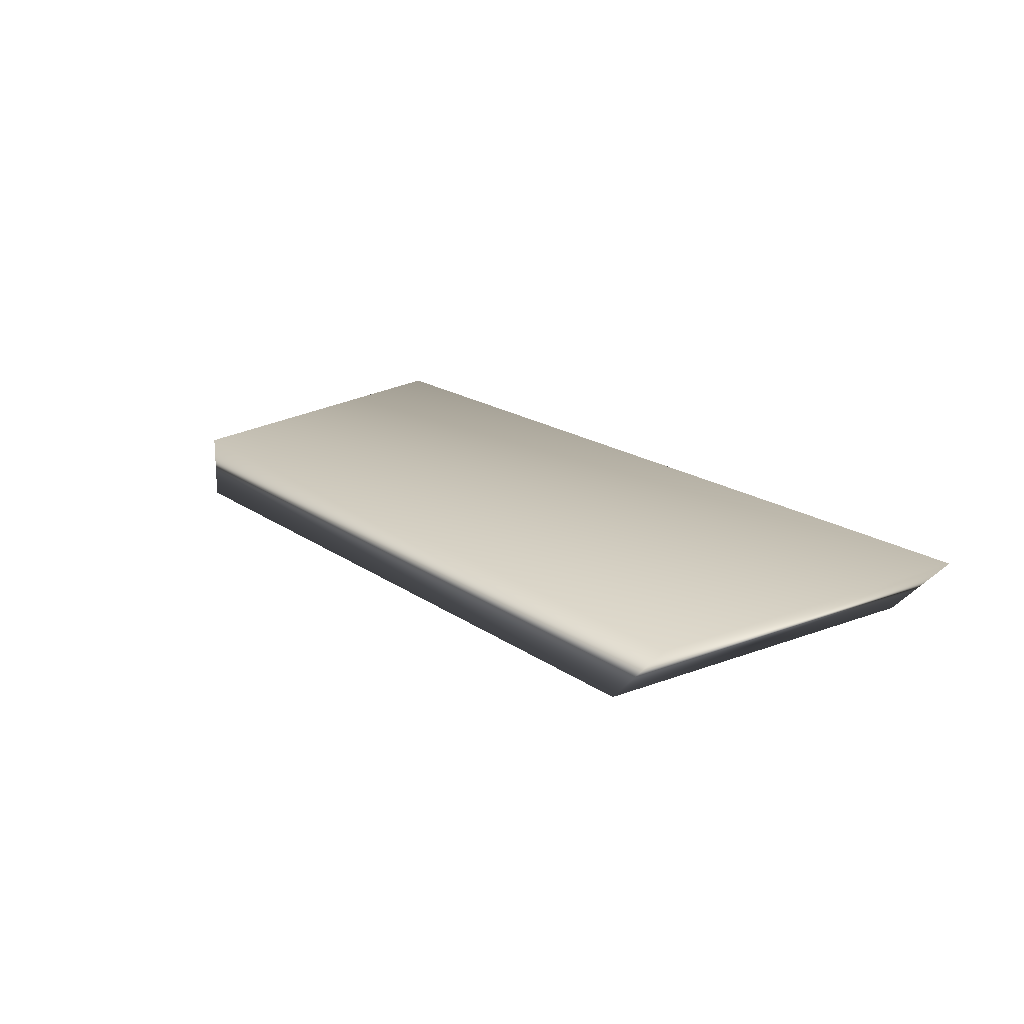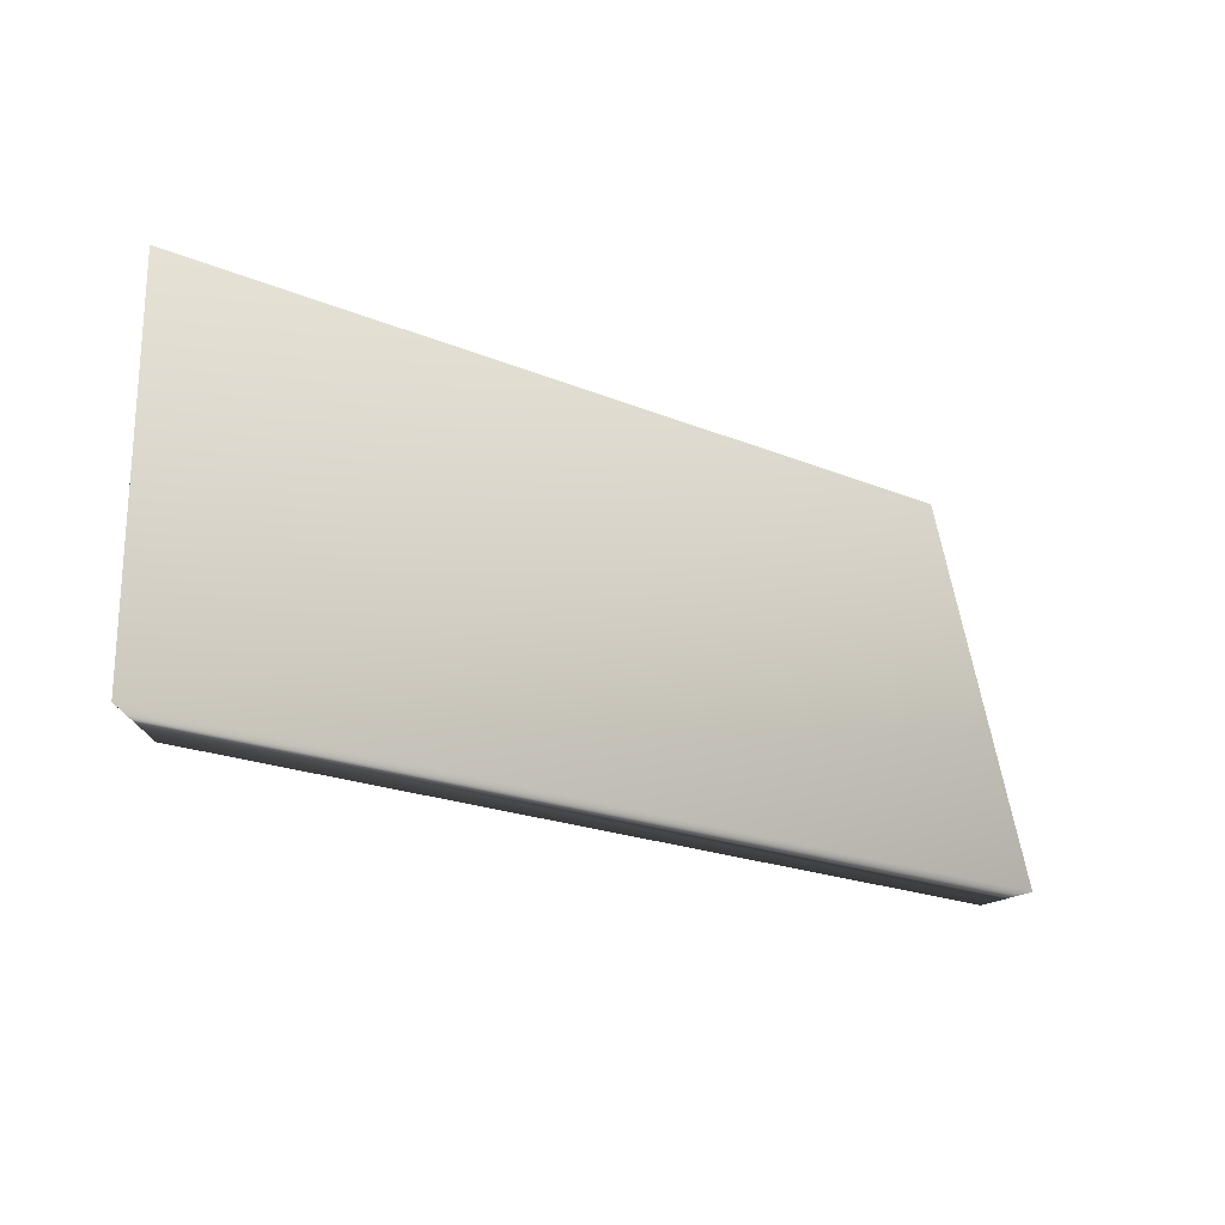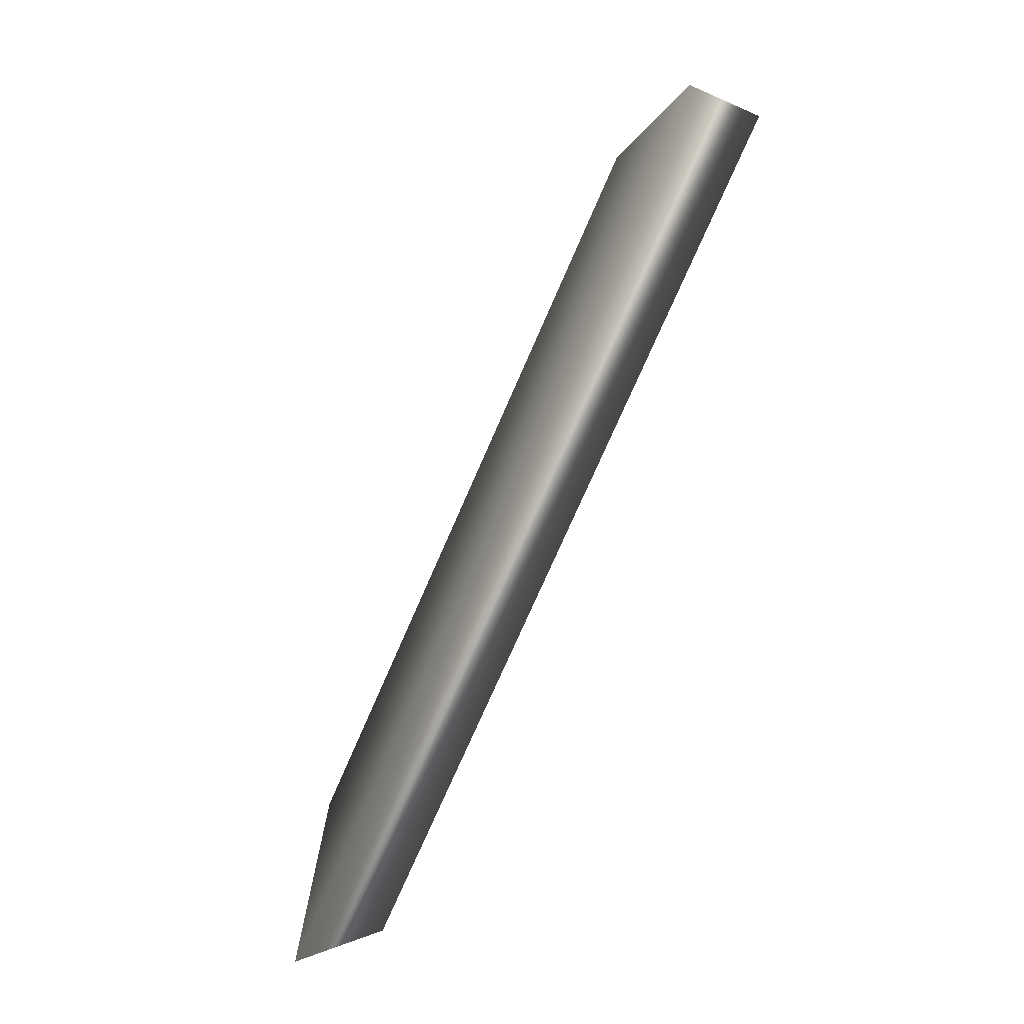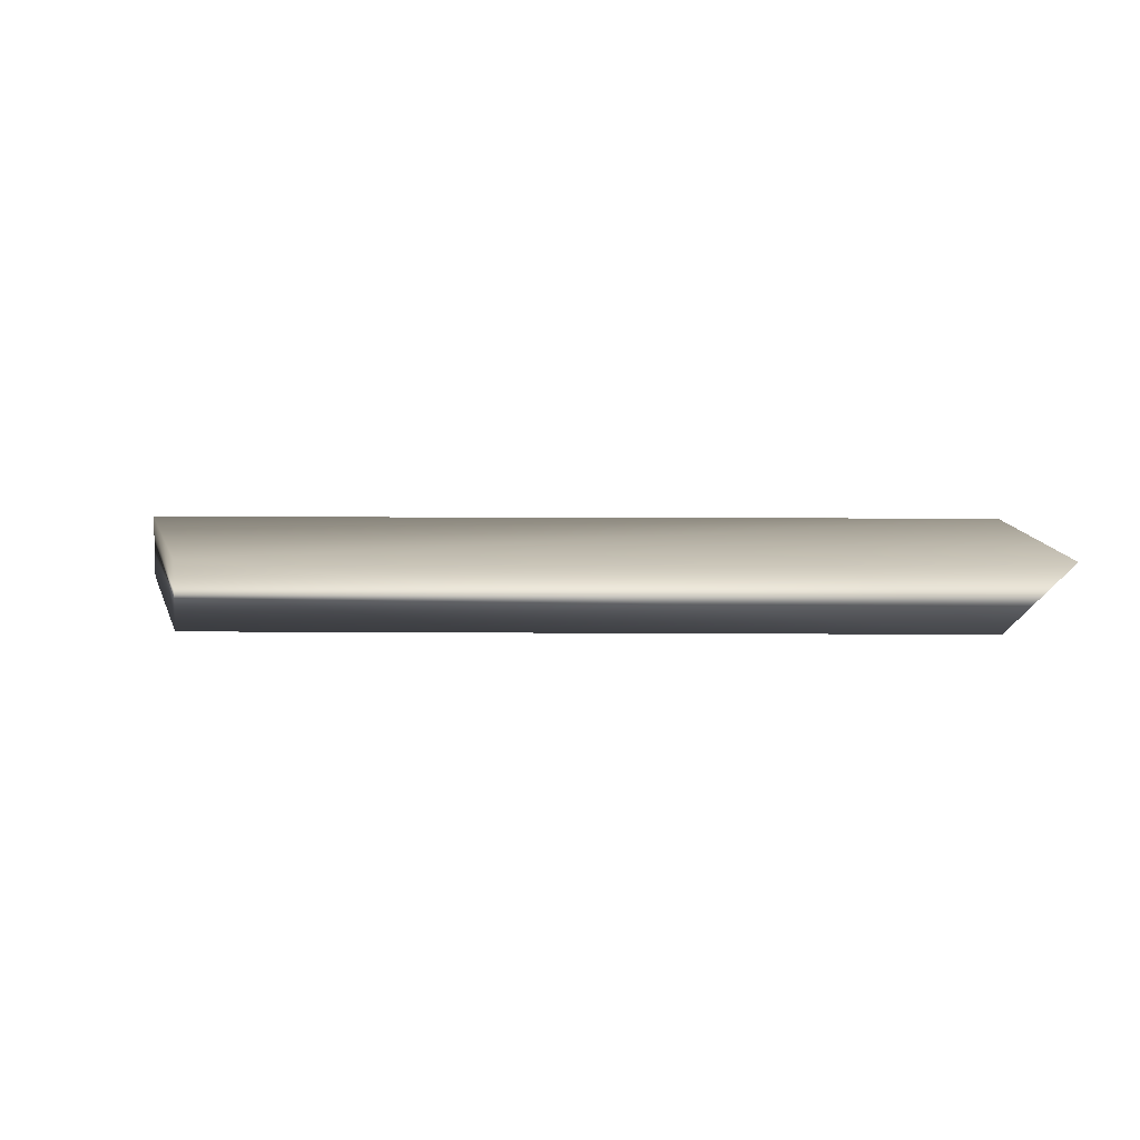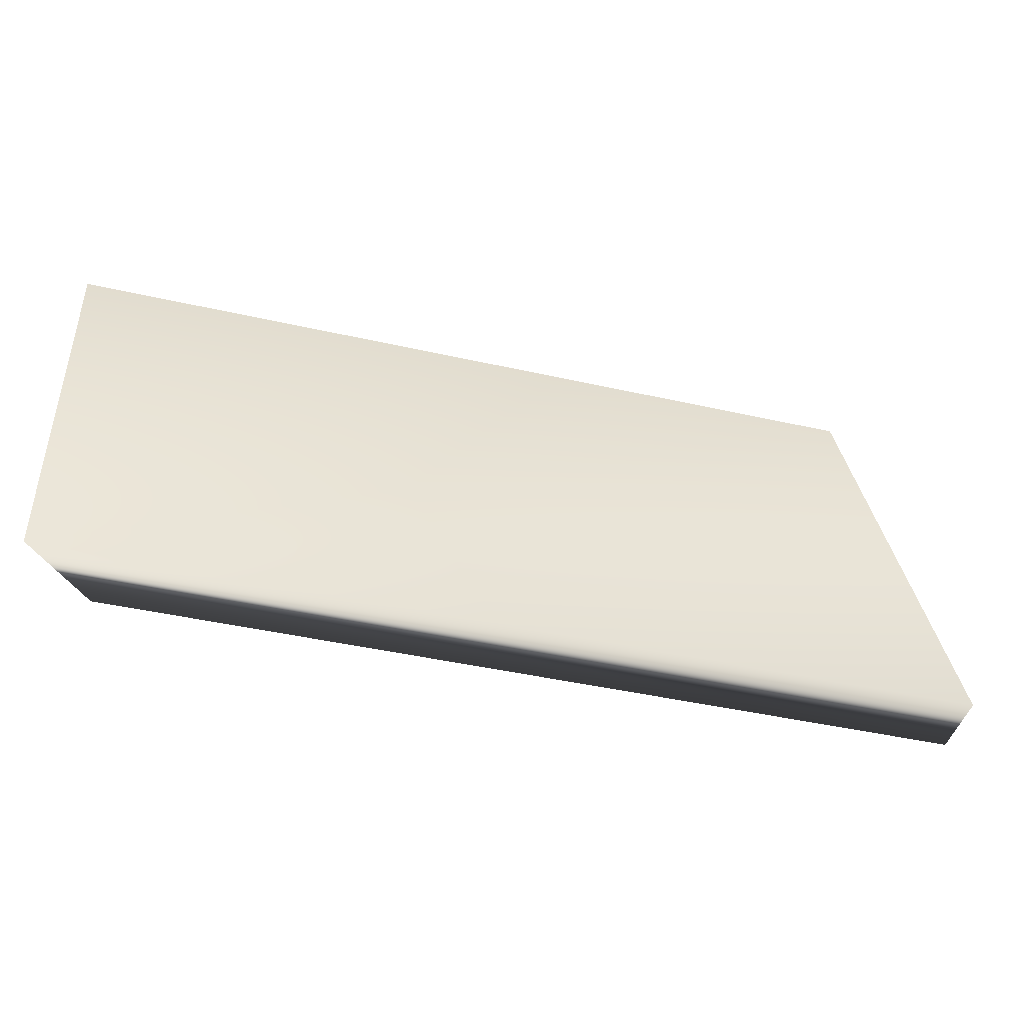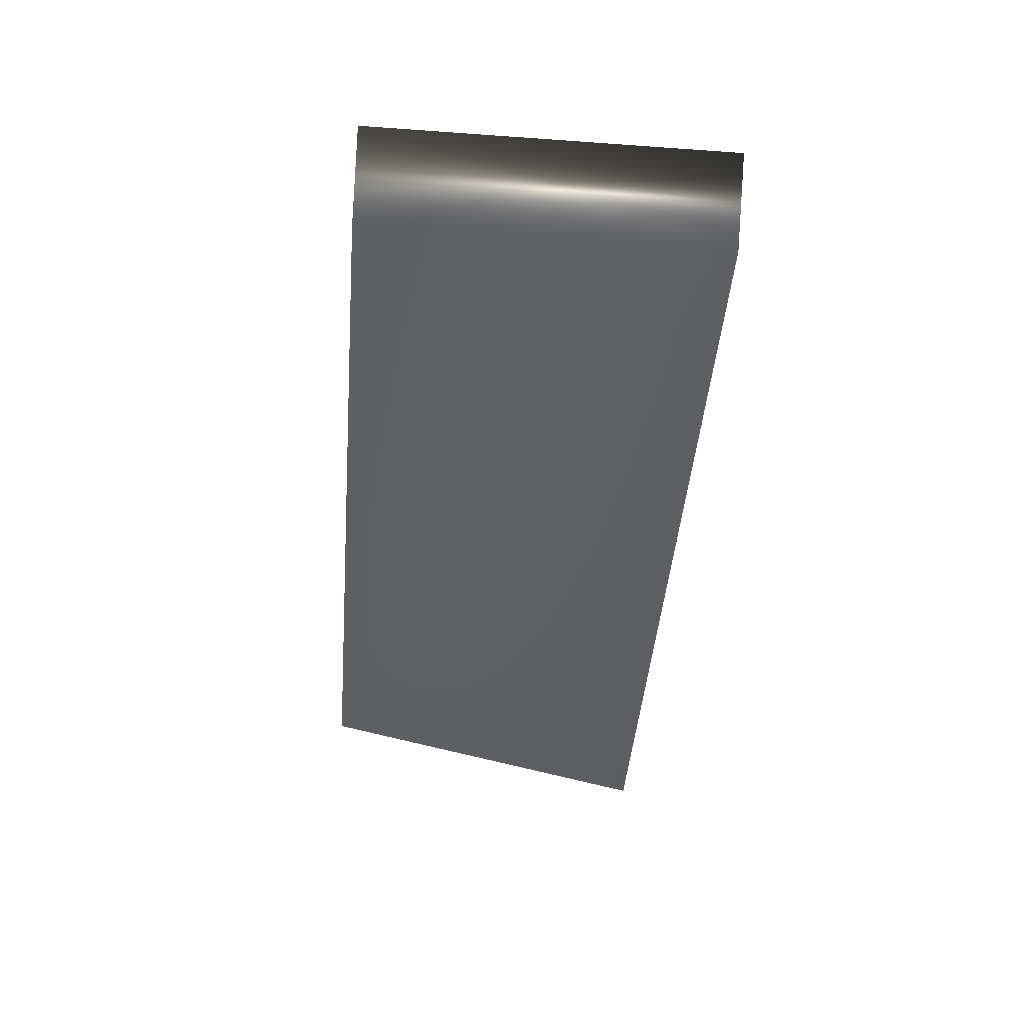
<metadata>
{"format":"obj","ext":"obj","renderer":"f3d","projection":"perspective","resolution":1024,"background":"white","views":[{"elev":18.1,"azim":-126.6,"up":"+Z"},{"elev":-20.9,"azim":-36.7,"up":"+Y"},{"elev":-73.9,"azim":66.5,"up":"+Y"},{"elev":7.7,"azim":-178.7,"up":"+Z"},{"elev":-44.2,"azim":-14.8,"up":"+Y"},{"elev":-45.3,"azim":-94.7,"up":"+Z"}]}
</metadata>
<code>
v -29.46 15.71 140.7
v -28.93 13.87 140.7
v -29.46 15.71 140.4
v -28.93 13.87 140.4
v -33.57 15.71 140.7
v -33.23 15.71 140.4
v -33.57 13.87 140.7
v -33.23 13.87 140.4
f 1 2 3
f 3 2 4
f 5 1 6
f 6 1 3
f 7 8 2
f 2 8 4
f 5 7 1
f 1 7 2
f 6 3 8
f 8 3 4
f 6 8 5
f 5 8 7

</code>
